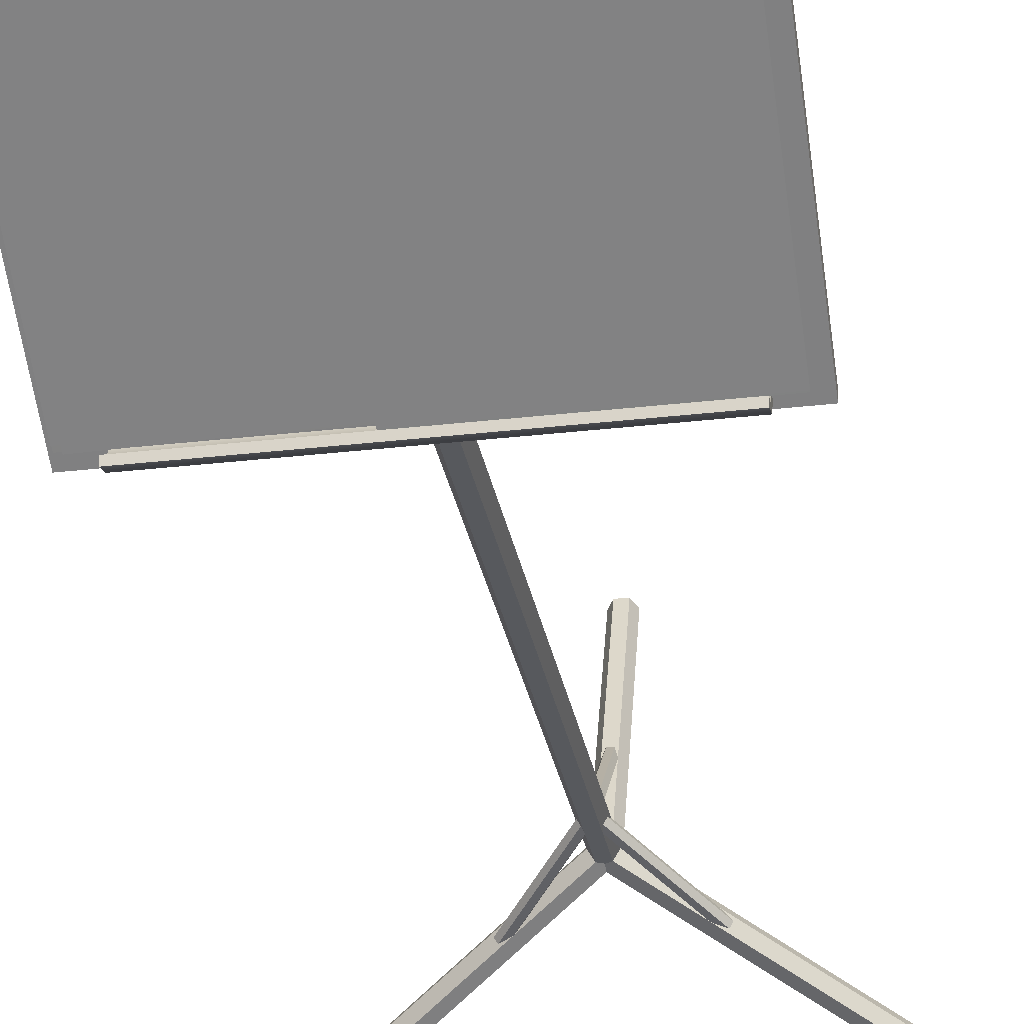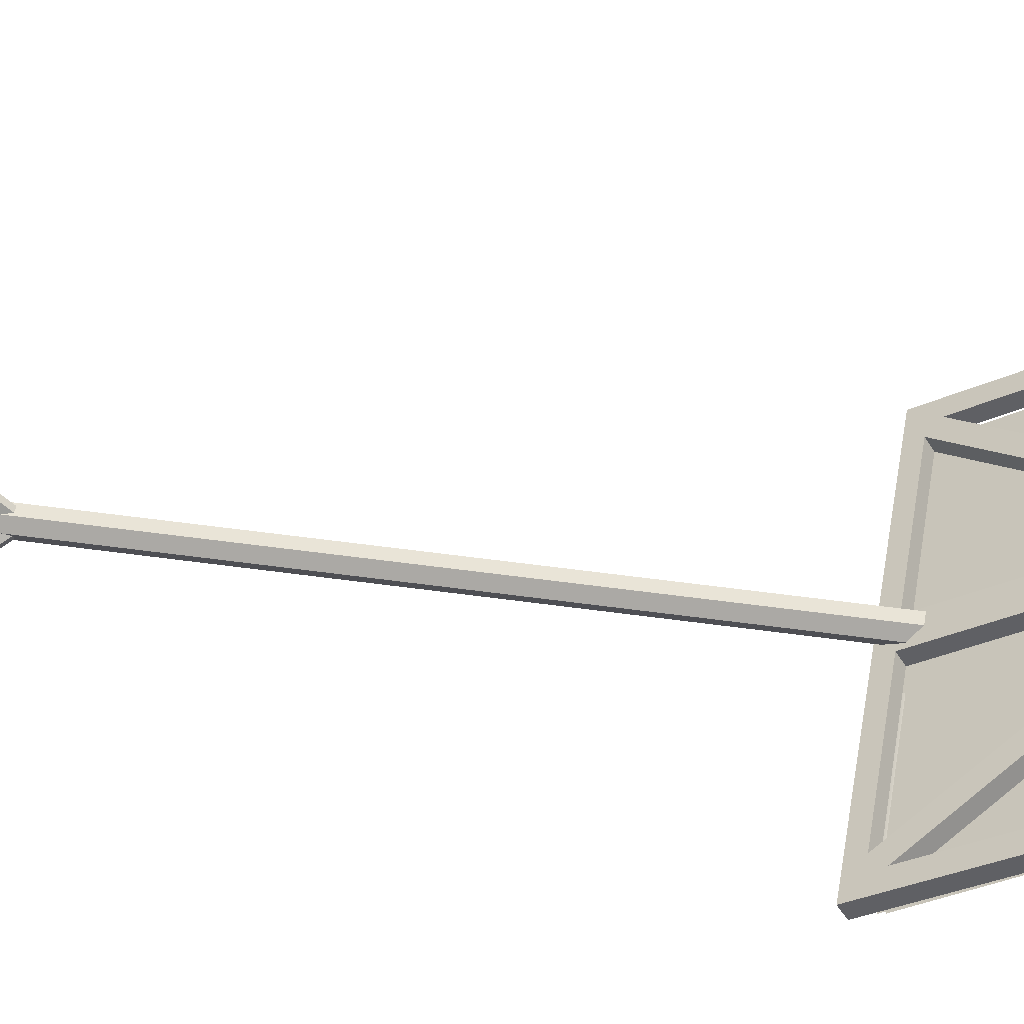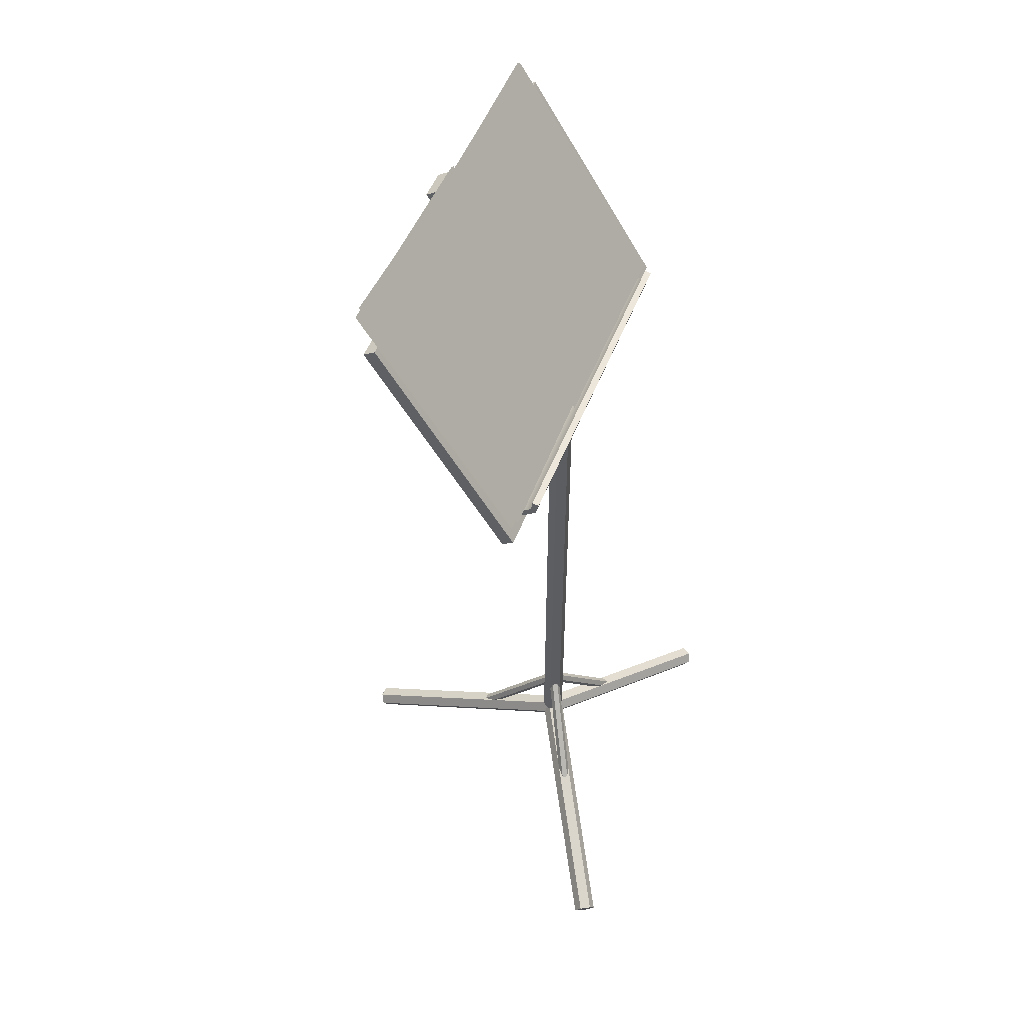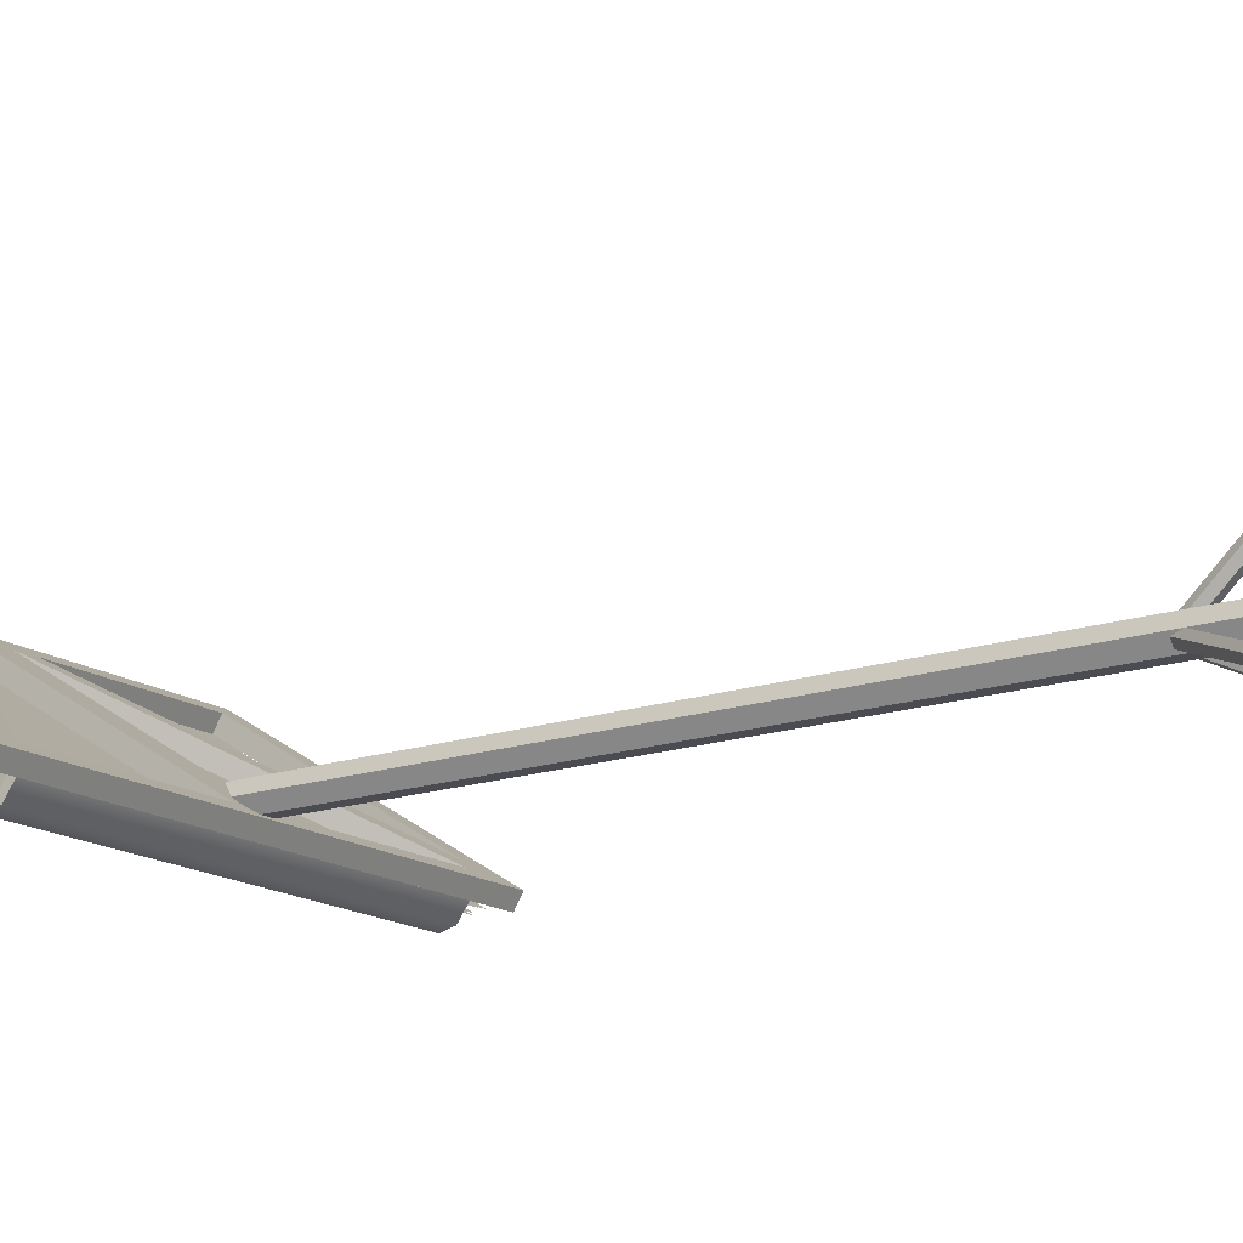
<metadata>
{"format":"obj","ext":"obj","renderer":"f3d","projection":"perspective","resolution":1024,"background":"white","views":[{"elev":-29.4,"azim":-170.2,"up":"+Z"},{"elev":43.0,"azim":99.8,"up":"+Z"},{"elev":50.5,"azim":110.8,"up":"+Y"},{"elev":-15.5,"azim":-54.0,"up":"+Z"}]}
</metadata>
<code>
g copenhagen_noteStand
v 0.04275 0.8491 -0.07405
v 0.04275 5.164 -0.07405
v -0.04275 5.164 -0.07405
v -0.04275 0.8491 -0.07405
v -0.04275 0.8491 -0.07405
v -0.04275 5.164 -0.07405
v -0.0855 5.244 1.073e-06
v -0.0855 0.8491 1.073e-06
v -0.0855 0.8491 1.073e-06
v -0.0855 5.244 1.073e-06
v -0.04275 5.314 0.07405
v -0.04275 0.8491 0.07405
v -0.04275 0.8491 0.07405
v -0.04275 5.314 0.07405
v 0.04275 5.314 0.07405
v 0.04275 0.8491 0.07405
v 0.04275 0.8491 0.07405
v 0.04275 5.314 0.07405
v 0.0855 5.244 1.073e-06
v 0.0855 0.8491 1.073e-06
v 0.0855 0.8491 1.073e-06
v 0.0855 5.244 1.073e-06
v 0.04275 5.164 -0.07405
v 0.04275 0.8491 -0.07405
v -0.1133 6.69 0.8882
v -0.1133 6.893 1.014
v 0.1133 6.893 1.014
v 0.1133 6.69 0.8882
v -0.1133 6.592 0.8271
v -0.2729 6.592 0.8271
v -1.389 6.592 0.8271
v -1.529 6.69 0.8882
v -1.389 5.277 0.01176
v -1.529 5.106 -0.09384
v -1.287 5.205 -0.03279
v -1.073e-06 5.106 -0.09384
v -0.1133 5.205 -0.03279
v 0.1133 6.592 0.8271
v 0.1133 5.205 -0.03279
v 1.529 5.106 -0.09384
v 1.287 5.205 -0.03279
v 0.2729 6.592 0.8271
v 1.389 5.293 0.0216
v 1.389 6.592 0.8271
v 1.529 6.69 0.8882
v -0.1133 6.742 0.8049
v 0.1133 6.944 0.9304
v -0.1133 6.944 0.9304
v 0.1133 6.742 0.8049
v -0.1133 6.644 0.7439
v -0.2729 6.644 0.7439
v -1.389 6.644 0.7439
v -1.529 6.742 0.8049
v -1.389 5.328 -0.07151
v -1.529 5.158 -0.1771
v -1.287 5.257 -0.116
v -1.073e-06 5.158 -0.1771
v -0.1133 5.257 -0.116
v 0.1133 6.644 0.7439
v 0.1133 5.257 -0.116
v 1.529 5.158 -0.1771
v 1.287 5.257 -0.116
v 0.2729 6.644 0.7439
v 1.389 5.344 -0.06166
v 1.389 6.644 0.7439
v 1.529 6.742 0.8049
v -1.389 5.328 -0.07151
v -1.389 5.277 0.01176
v -1.389 6.592 0.8271
v -1.389 6.644 0.7439
v -1.529 6.742 0.8049
v -1.529 6.69 0.8882
v -1.529 5.106 -0.09384
v -1.529 5.158 -0.1771
v 0.2729 6.644 0.7439
v 0.2729 6.592 0.8271
v 1.389 6.592 0.8271
v 1.389 6.644 0.7439
v 1.529 6.742 0.8049
v 1.529 6.69 0.8882
v 0.1133 6.69 0.8882
v 0.1133 6.742 0.8049
v 1.287 5.257 -0.116
v 1.287 5.205 -0.03279
v 0.1133 5.205 -0.03279
v 0.1133 5.257 -0.116
v -1.073e-06 5.158 -0.1771
v 1.529 5.106 -0.09384
v 1.529 5.158 -0.1771
v -1.073e-06 5.106 -0.09384
v -1.529 5.158 -0.1771
v -1.529 5.106 -0.09384
v 0.1133 5.257 -0.116
v 0.1133 5.205 -0.03279
v 0.1133 6.592 0.8271
v 0.1133 6.644 0.7439
v -0.1133 6.644 0.7439
v -0.1133 6.592 0.8271
v -0.1133 5.205 -0.03279
v -0.1133 5.257 -0.116
v 0.1133 6.742 0.8049
v 0.1133 6.69 0.8882
v 0.1133 6.893 1.014
v 0.1133 6.944 0.9304
v 0.1133 6.944 0.9304
v 0.1133 6.893 1.014
v -0.1133 6.893 1.014
v -0.1133 6.944 0.9304
v -0.1133 6.944 0.9304
v -0.1133 6.893 1.014
v -0.1133 6.69 0.8882
v -0.1133 6.742 0.8049
v 1.389 6.644 0.7439
v 1.389 6.592 0.8271
v 1.389 5.293 0.0216
v 1.389 5.344 -0.06166
v 1.529 5.158 -0.1771
v 1.529 5.106 -0.09384
v 1.529 6.69 0.8882
v 1.529 6.742 0.8049
v -0.1133 5.257 -0.116
v -0.1133 5.205 -0.03279
v -1.287 5.205 -0.03279
v -1.287 5.257 -0.116
v -1.389 6.644 0.7439
v -1.389 6.592 0.8271
v -0.2729 6.592 0.8271
v -0.2729 6.644 0.7439
v -0.1133 6.742 0.8049
v -0.1133 6.69 0.8882
v -1.529 6.69 0.8882
v -1.529 6.742 0.8049
v -1.287 5.257 -0.116
v -1.287 5.205 -0.03279
v -0.1133 6.592 0.8271
v -0.1133 6.644 0.7439
v -0.2729 6.644 0.7439
v -0.2729 6.592 0.8271
v -1.389 5.277 0.01176
v -1.389 5.328 -0.07151
v 1.389 5.344 -0.06166
v 1.389 5.293 0.0216
v 0.2729 6.592 0.8271
v 0.2729 6.644 0.7439
v 0.1133 6.644 0.7439
v 0.1133 6.592 0.8271
v 1.287 5.205 -0.03279
v 1.287 5.257 -0.116
v 1.287 5.181 -0.1551
v -1.287 5.181 -0.1551
v -1.287 5.254 -0.2568
v 1.287 5.254 -0.2568
v 1.287 5.342 -0.2794
v -1.287 5.342 -0.2794
v -1.287 5.222 -0.1297
v 1.287 5.222 -0.1297
v 1.287 5.278 -0.2204
v -1.287 5.278 -0.2204
v -1.287 5.35 -0.232
v 1.287 5.35 -0.232
v 1.287 5.222 -0.1297
v 1.287 5.181 -0.1551
v 1.287 5.254 -0.2568
v 1.287 5.278 -0.2204
v 1.287 5.342 -0.2794
v 1.287 5.35 -0.232
v -1.287 5.278 -0.2204
v -1.287 5.181 -0.1551
v -1.287 5.222 -0.1297
v -1.287 5.254 -0.2568
v -1.287 5.35 -0.232
v -1.287 5.342 -0.2794
v 1.287 5.181 -0.1551
v 1.287 5.222 -0.1297
v -1.287 5.222 -0.1297
v -1.287 5.181 -0.1551
v 1.287 5.342 -0.2794
v -1.287 5.342 -0.2794
v -1.287 5.35 -0.232
v 1.287 5.35 -0.232
v 0.04772 0.7816 -0.02182
v -1.465 -0.004964 -0.895
v -1.507 -0.004964 -0.8209
v 0.004964 0.7816 0.05223
v 0.004964 0.7816 0.05223
v -1.507 -0.004964 -0.8209
v -1.552 0.06407 -0.7974
v -0.04275 0.8491 0.07405
v -0.04275 0.8491 0.07405
v -1.552 0.06407 -0.7974
v -1.555 0.1329 -0.8482
v -0.04771 0.9166 0.02182
v -0.04771 0.9166 0.02182
v -1.555 0.1329 -0.8482
v -1.512 0.1329 -0.9222
v -0.004958 0.9166 -0.05223
v -0.004958 0.9166 -0.05223
v -1.512 0.1329 -0.9222
v -1.467 0.06407 -0.9455
v 0.04275 0.8491 -0.07405
v 0.04275 0.8491 -0.07405
v -1.467 0.06407 -0.9455
v -1.465 -0.004964 -0.895
v 0.04772 0.7816 -0.02182
v -0.004958 0.7816 0.05223
v 1.507 -0.004964 -0.8209
v 1.465 -0.004964 -0.895
v -0.04771 0.7816 -0.02182
v -0.04771 0.7816 -0.02182
v 1.465 -0.004964 -0.895
v 1.467 0.06407 -0.9455
v -0.04275 0.8491 -0.07405
v -0.04275 0.8491 -0.07405
v 1.467 0.06407 -0.9455
v 1.512 0.1329 -0.9222
v 0.004964 0.9166 -0.05223
v 0.004964 0.9166 -0.05223
v 1.512 0.1329 -0.9222
v 1.555 0.1329 -0.8482
v 0.04772 0.9166 0.02182
v 0.04772 0.9166 0.02182
v 1.555 0.1329 -0.8482
v 1.552 0.06407 -0.7974
v 0.04275 0.8491 0.07405
v 0.04275 0.8491 0.07405
v 1.552 0.06407 -0.7974
v 1.507 -0.004964 -0.8209
v -0.004958 0.7816 0.05223
v -0.04275 0.7816 -0.03041
v -0.04275 -0.004964 1.716
v 0.04275 -0.004964 1.716
v 0.04275 0.7816 -0.03041
v 0.04275 0.7816 -0.03041
v 0.04275 -0.004964 1.716
v 0.0855 0.06407 1.743
v 0.0855 0.8491 1.073e-06
v 0.0855 0.8491 1.073e-06
v 0.0855 0.06407 1.743
v 0.04275 0.1329 1.77
v 0.04275 0.9166 0.03041
v 0.04275 0.9166 0.03041
v 0.04275 0.1329 1.77
v -0.04275 0.1329 1.77
v -0.04275 0.9166 0.03041
v -0.04275 0.9166 0.03041
v -0.04275 0.1329 1.77
v -0.0855 0.06407 1.743
v -0.0855 0.8491 1.073e-06
v -0.0855 0.8491 1.073e-06
v -0.0855 0.06407 1.743
v -0.04275 -0.004964 1.716
v -0.04275 0.7816 -0.03041
v 0.03505 1.285 -0.004882
v -0.532 0.5628 -0.3323
v -0.5538 0.5628 -0.2946
v 0.0133 1.285 0.0328
v 0.0133 1.285 0.0328
v -0.5538 0.5628 -0.2946
v -0.5877 0.5895 -0.2891
v -0.02175 1.31 0.03768
v -0.02175 1.31 0.03768
v -0.5877 0.5895 -0.2891
v -0.6001 0.6161 -0.3213
v -0.03505 1.335 0.004884
v -0.03505 1.335 0.004884
v -0.6001 0.6161 -0.3213
v -0.5783 0.6161 -0.359
v -0.0133 1.335 -0.0328
v -0.0133 1.335 -0.0328
v -0.5783 0.6161 -0.359
v -0.5442 0.5895 -0.3644
v 0.02176 1.31 -0.03768
v 0.02176 1.31 -0.03768
v -0.5442 0.5895 -0.3644
v -0.532 0.5628 -0.3323
v 0.03505 1.285 -0.004882
v -0.0133 1.285 0.0328
v 0.5538 0.5628 -0.2946
v 0.532 0.5628 -0.3323
v -0.03505 1.285 -0.004882
v -0.03505 1.285 -0.004882
v 0.532 0.5628 -0.3323
v 0.5442 0.5895 -0.3644
v -0.02175 1.31 -0.03768
v -0.02175 1.31 -0.03768
v 0.5442 0.5895 -0.3644
v 0.5783 0.6161 -0.359
v 0.0133 1.335 -0.0328
v 0.0133 1.335 -0.0328
v 0.5783 0.6161 -0.359
v 0.6001 0.6161 -0.3213
v 0.03505 1.335 0.004884
v 0.03505 1.335 0.004884
v 0.6001 0.6161 -0.3213
v 0.5877 0.5895 -0.2891
v 0.02176 1.31 0.03768
v 0.02176 1.31 0.03768
v 0.5877 0.5895 -0.2891
v 0.5538 0.5628 -0.2946
v -0.0133 1.285 0.0328
v -0.02175 1.285 -0.02791
v -0.02175 0.5628 0.6269
v 0.02176 0.5628 0.6269
v 0.02176 1.285 -0.02791
v 0.02176 1.285 -0.02791
v 0.02176 0.5628 0.6269
v 0.04351 0.5895 0.6535
v 0.04351 1.31 1.073e-06
v 0.04351 1.31 1.073e-06
v 0.04351 0.5895 0.6535
v 0.02176 0.6161 0.6803
v 0.02176 1.335 0.02792
v 0.02176 1.335 0.02792
v 0.02176 0.6161 0.6803
v -0.02175 0.6161 0.6803
v -0.02175 1.335 0.02792
v -0.02175 1.335 0.02792
v -0.02175 0.6161 0.6803
v -0.04351 0.5895 0.6535
v -0.04351 1.31 1.073e-06
v -0.04351 1.31 1.073e-06
v -0.04351 0.5895 0.6535
v -0.02175 0.5628 0.6269
v -0.02175 1.285 -0.02791
v -1.435 6.964 0.8956
v -1.435 5.278 -0.1813
v 0.2209 5.278 -0.1813
v 0.2209 6.964 0.8956
v -1.435 6.959 0.9042
v 0.2209 6.959 0.9042
v 0.2209 5.254 -0.1753
v -1.435 5.254 -0.1753
v 0.1583 6.987 0.878
v -1.393 7.001 0.8865
v -1.352 5.355 -0.1647
v 0.1583 5.355 -0.1647
v 0.1583 6.982 0.8862
v 0.1583 5.35 -0.1566
v -1.352 5.35 -0.1566
v -1.393 6.996 0.8947
v 0.06876 5.32 -0.1713
v 1.448 5.298 -0.1849
v 1.448 7.037 0.9252
v 0.06876 6.983 0.8912
v 0.06876 5.314 -0.1632
v 0.06876 6.978 0.8993
v 1.448 7.031 0.9334
v 1.448 5.293 -0.1767
v -0.1587 6.97 0.9172
v -0.1587 5.306 -0.1456
v 1.497 5.306 -0.1456
v 1.497 6.992 0.9312
v -0.1587 6.964 0.9258
v 1.497 6.986 0.9398
v 1.497 5.269 -0.1548
v -0.1587 5.269 -0.1548
v -0.04275 0.8491 -0.07405
v -1.073e-06 0.8491 1.073e-06
v 0.04275 0.8491 -0.07405
v -0.0855 0.8491 1.073e-06
v 0.0855 0.8491 1.073e-06
v -0.04275 0.8491 0.07405
v 0.04275 0.8491 0.07405
v 0.04275 5.164 -0.07405
v -1.073e-06 5.244 1.073e-06
v -0.04275 5.164 -0.07405
v 0.0855 5.244 1.073e-06
v -0.0855 5.244 1.073e-06
v 0.04275 5.314 0.07405
v -0.04275 5.314 0.07405
v 0.004964 0.7816 0.05223
v -1.073e-06 0.8491 1.073e-06
v 0.04772 0.7816 -0.02182
v -0.04275 0.8491 0.07405
v 0.04275 0.8491 -0.07405
v -0.04771 0.9166 0.02182
v -0.004958 0.9166 -0.05223
v -1.465 -0.004964 -0.895
v -1.509 0.06407 -0.8715
v -1.507 -0.004964 -0.8209
v -1.467 0.06407 -0.9455
v -1.552 0.06407 -0.7974
v -1.512 0.1329 -0.9222
v -1.555 0.1329 -0.8482
v -0.04771 0.7816 -0.02182
v -1.073e-06 0.8491 1.073e-06
v -0.004958 0.7816 0.05223
v -0.04275 0.8491 -0.07405
v 0.04275 0.8491 0.07405
v 0.004964 0.9166 -0.05223
v 0.04772 0.9166 0.02182
v 1.507 -0.004964 -0.8209
v 1.509 0.06407 -0.8715
v 1.465 -0.004964 -0.895
v 1.552 0.06407 -0.7974
v 1.467 0.06407 -0.9455
v 1.555 0.1329 -0.8482
v 1.512 0.1329 -0.9222
v 0.04275 0.7816 -0.03041
v -1.073e-06 0.8491 1.073e-06
v -0.04275 0.7816 -0.03041
v 0.0855 0.8491 1.073e-06
v -0.0855 0.8491 1.073e-06
v 0.04275 0.9166 0.03041
v -0.04275 0.9166 0.03041
v -0.04275 -0.004964 1.716
v -1.073e-06 0.06407 1.743
v 0.04275 -0.004964 1.716
v -0.0855 0.06407 1.743
v 0.0855 0.06407 1.743
v -0.04275 0.1329 1.77
v 0.04275 0.1329 1.77
g copenhagen_noteStand_0
f 3 2 1
f 4 3 1
f 7 6 5
f 8 7 5
f 11 10 9
f 12 11 9
f 15 14 13
f 16 15 13
f 19 18 17
f 20 19 17
f 23 22 21
f 24 23 21
f 27 26 25
f 28 27 25
f 25 29 28
f 30 29 25
f 30 25 31
f 25 32 31
f 31 32 33
f 29 30 33
f 32 34 33
f 33 34 35
f 35 29 33
f 35 34 36
f 37 35 36
f 38 29 37
f 29 38 28
f 39 37 36
f 39 38 37
f 39 36 40
f 41 39 40
f 42 28 38
f 42 38 41
f 43 42 41
f 41 40 43
f 42 44 28
f 43 40 44
f 44 45 28
f 40 45 44
f 48 47 46
f 47 49 46
f 50 46 49
f 50 51 46
f 46 51 52
f 53 46 52
f 53 52 54
f 51 50 54
f 55 53 54
f 55 54 56
f 50 56 54
f 55 56 57
f 56 58 57
f 50 59 58
f 59 50 49
f 58 60 57
f 59 60 58
f 57 60 61
f 60 62 61
f 49 63 59
f 59 63 62
f 63 64 62
f 61 62 64
f 65 63 49
f 61 64 65
f 66 65 49
f 66 61 65
f 69 68 67
f 70 69 67
f 73 72 71
f 74 73 71
f 77 76 75
f 78 77 75
f 81 80 79
f 82 81 79
f 85 84 83
f 86 85 83
f 89 88 87
f 88 90 87
f 87 90 91
f 90 92 91
f 95 94 93
f 96 95 93
f 99 98 97
f 100 99 97
f 103 102 101
f 104 103 101
f 107 106 105
f 108 107 105
f 111 110 109
f 112 111 109
f 115 114 113
f 116 115 113
f 119 118 117
f 120 119 117
f 123 122 121
f 124 123 121
f 127 126 125
f 128 127 125
f 131 130 129
f 132 131 129
f 135 134 133
f 136 135 133
f 139 138 137
f 140 139 137
f 143 142 141
f 144 143 141
f 147 146 145
f 148 147 145
f 151 150 149
f 152 151 149
f 152 153 151
f 153 154 151
f 157 156 155
f 158 157 155
f 158 159 157
f 159 160 157
f 163 162 161
f 164 163 161
f 165 163 164
f 166 165 164
f 169 168 167
f 168 170 167
f 167 170 171
f 170 172 171
f 175 174 173
f 176 175 173
f 179 178 177
f 180 179 177
f 183 182 181
f 184 183 181
f 187 186 185
f 188 187 185
f 191 190 189
f 192 191 189
f 195 194 193
f 196 195 193
f 199 198 197
f 200 199 197
f 203 202 201
f 204 203 201
f 207 206 205
f 208 207 205
f 211 210 209
f 212 211 209
f 215 214 213
f 216 215 213
f 219 218 217
f 220 219 217
f 223 222 221
f 224 223 221
f 227 226 225
f 228 227 225
f 231 230 229
f 232 231 229
f 235 234 233
f 236 235 233
f 239 238 237
f 240 239 237
f 243 242 241
f 244 243 241
f 247 246 245
f 248 247 245
f 251 250 249
f 252 251 249
f 255 254 253
f 256 255 253
f 259 258 257
f 260 259 257
f 263 262 261
f 264 263 261
f 267 266 265
f 268 267 265
f 271 270 269
f 272 271 269
f 275 274 273
f 276 275 273
f 279 278 277
f 280 279 277
f 283 282 281
f 284 283 281
f 287 286 285
f 288 287 285
f 291 290 289
f 292 291 289
f 295 294 293
f 296 295 293
f 299 298 297
f 300 299 297
f 303 302 301
f 304 303 301
f 307 306 305
f 308 307 305
f 311 310 309
f 312 311 309
f 315 314 313
f 316 315 313
f 319 318 317
f 320 319 317
f 323 322 321
f 324 323 321
f 327 326 325
f 328 327 325
f 331 330 329
f 332 331 329
f 335 334 333
f 336 335 333
f 339 338 337
f 340 339 337
f 343 342 341
f 344 343 341
f 347 346 345
f 348 347 345
f 351 350 349
f 352 351 349
f 355 354 353
f 356 355 353
f 359 358 357
f 357 358 360
f 361 358 359
f 360 358 362
f 363 358 361
f 362 358 363
f 366 365 364
f 364 365 367
f 368 365 366
f 367 365 369
f 370 365 368
f 369 365 370
f 373 372 371
f 371 372 374
f 375 372 373
f 374 372 376
f 377 372 375
f 376 372 377
f 380 379 378
f 378 379 381
f 382 379 380
f 381 379 383
f 384 379 382
f 383 379 384
f 387 386 385
f 385 386 388
f 389 386 387
f 388 386 390
f 391 386 389
f 390 386 391
f 394 393 392
f 392 393 395
f 396 393 394
f 395 393 397
f 398 393 396
f 397 393 398
f 401 400 399
f 399 400 402
f 403 400 401
f 402 400 404
f 405 400 403
f 404 400 405
f 408 407 406
f 406 407 409
f 410 407 408
f 409 407 411
f 412 407 410
f 411 407 412

</code>
